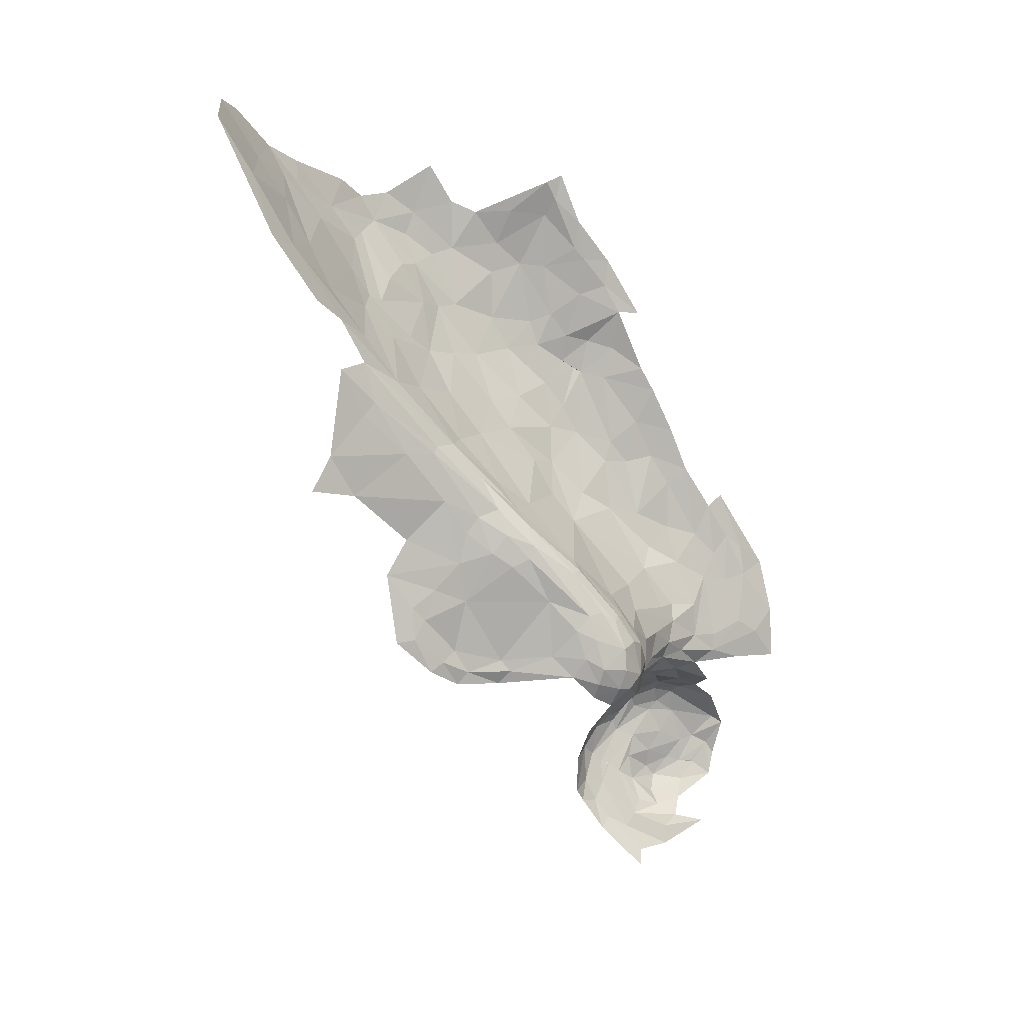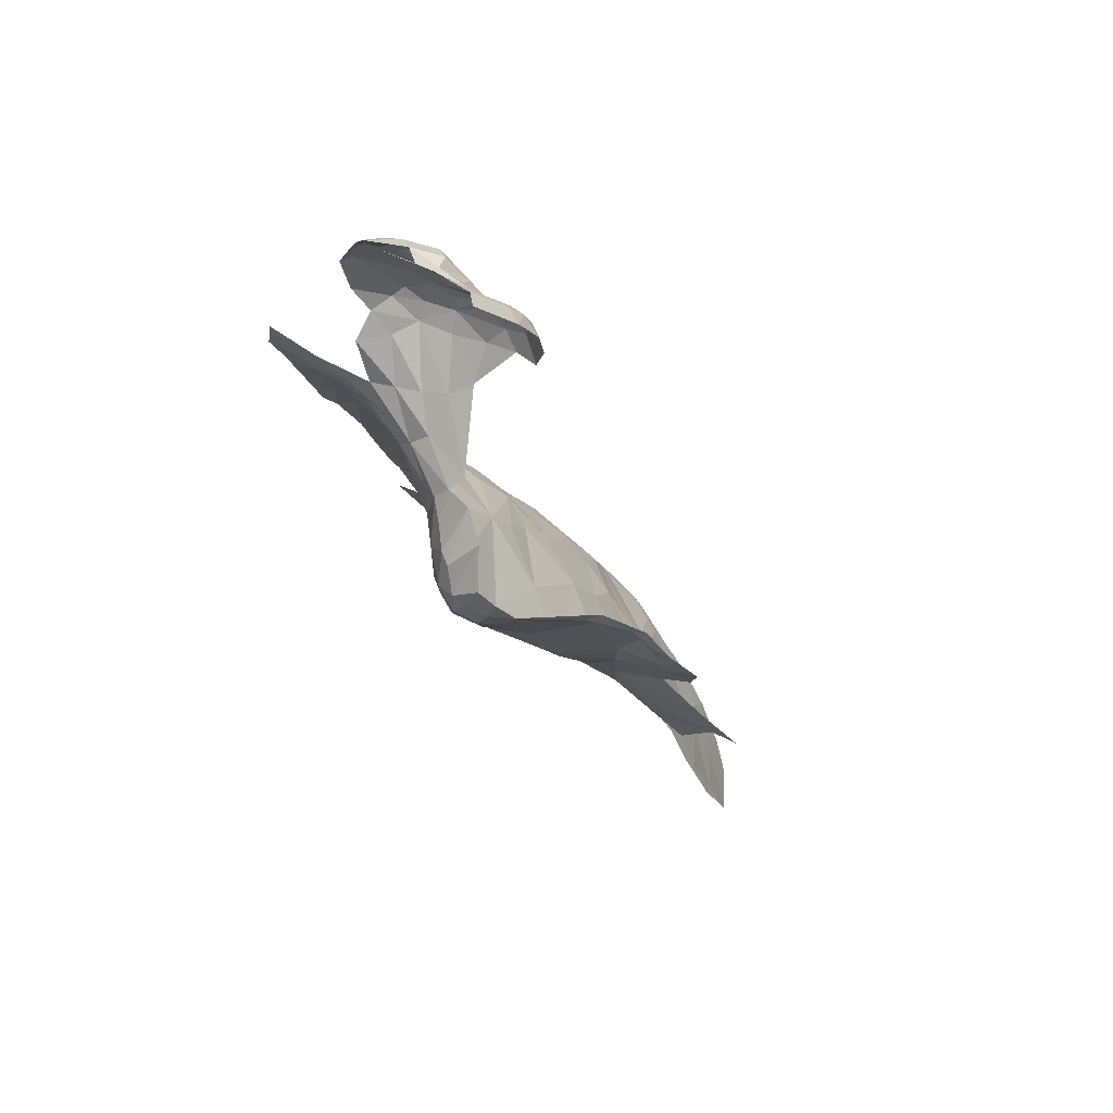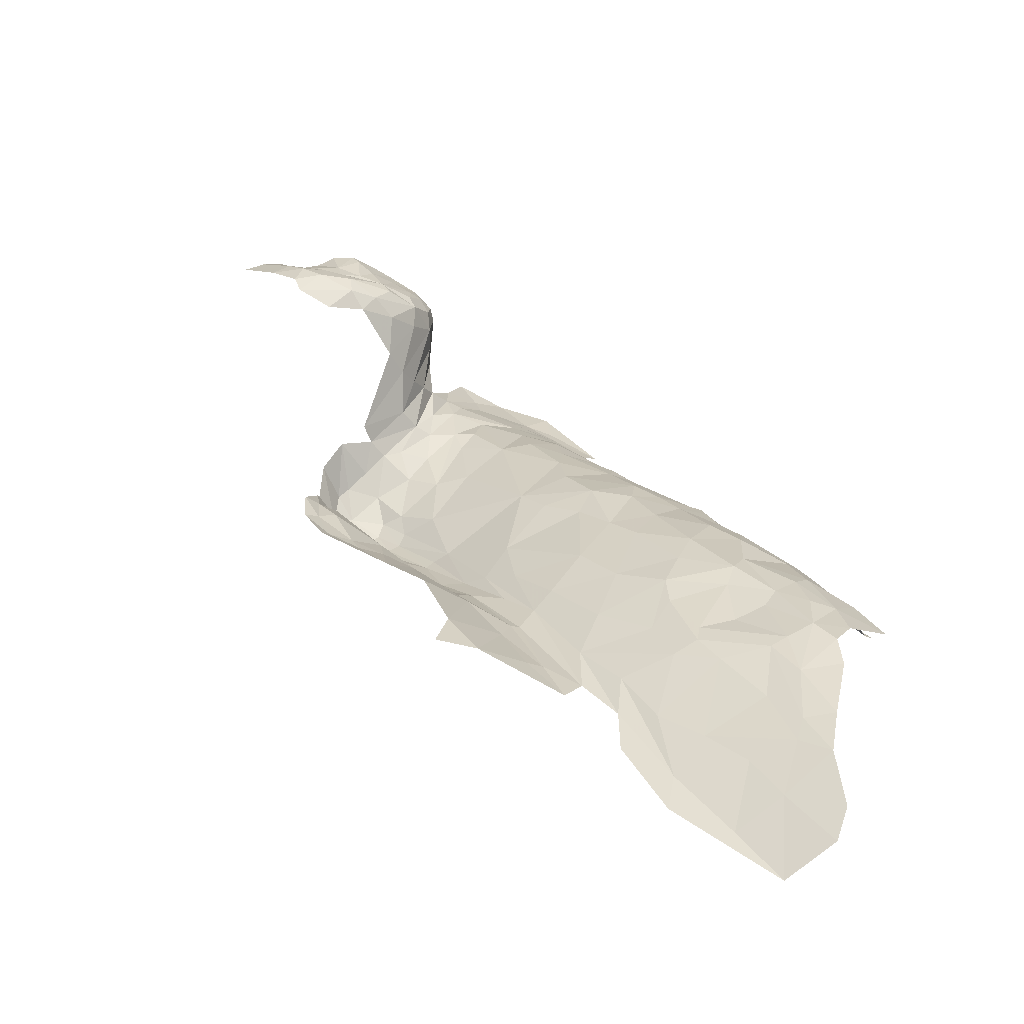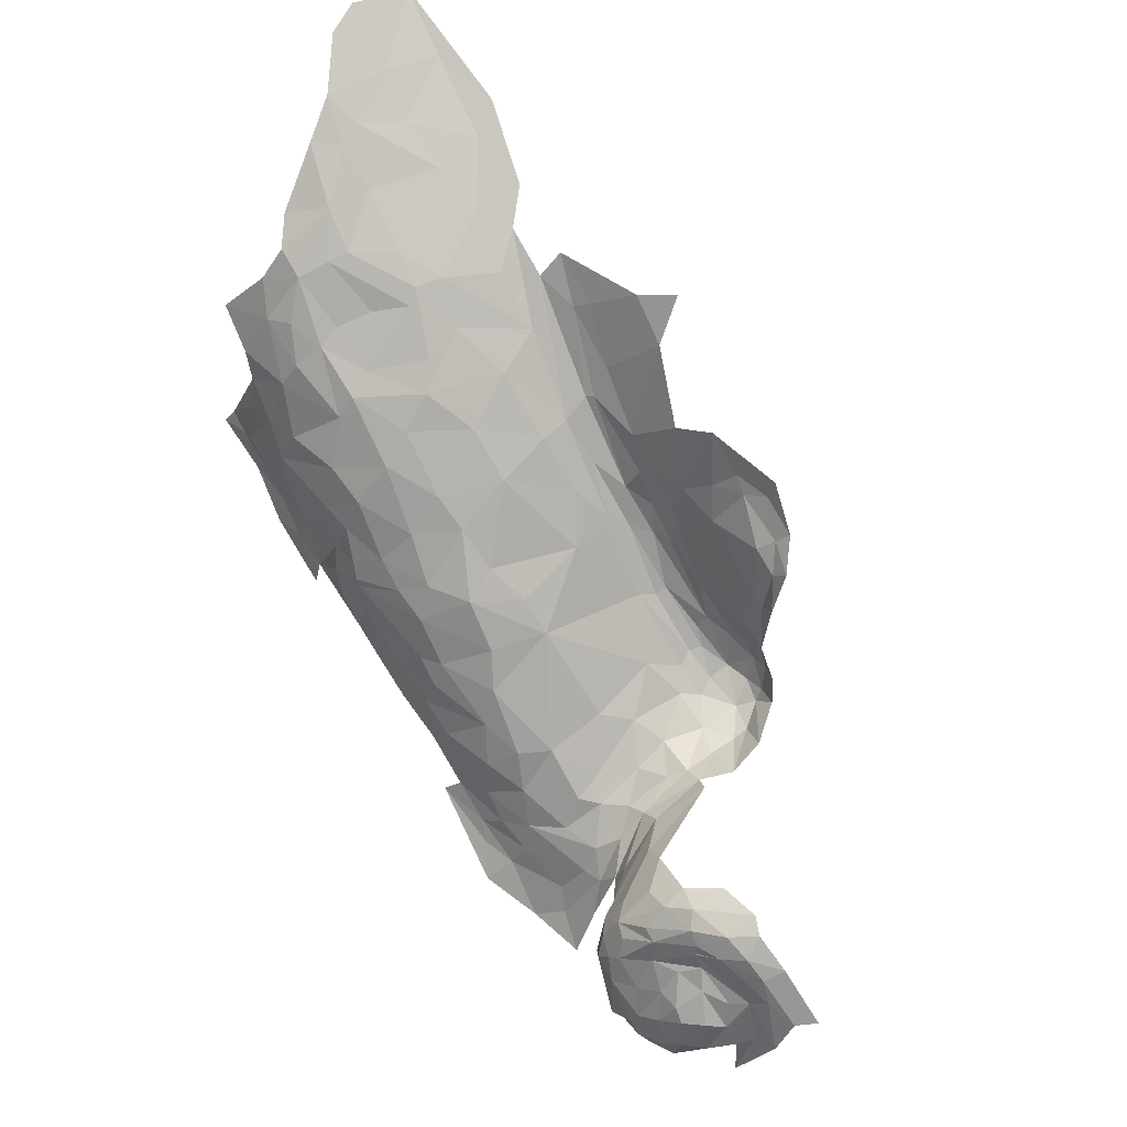
<metadata>
{"format":"obj","ext":"obj","renderer":"f3d","projection":"perspective","resolution":1024,"background":"white","views":[{"elev":-71.8,"azim":-94.3,"up":"+Z"},{"elev":-23.7,"azim":75.2,"up":"+Z"},{"elev":78.7,"azim":-136.2,"up":"+Y"},{"elev":52.7,"azim":56.0,"up":"+Y"}]}
</metadata>
<code>
v -2.52 2.599 1.055
v -2.432 2.522 1.214
v -2.326 2.479 1.065
v -2.37 2.534 0.9931
v -2.003 2.268 1.093
v -2.12 2.34 1.097
v -1.934 2.174 1.163
v -2.294 2.324 1.537
v -2.197 2.198 1.581
v -2.167 2.228 1.494
v -2.318 2.292 1.614
v -2.336 2.177 1.706
v -2.273 2.197 1.671
v -2.341 1.77 1.8
v -2.245 1.667 1.789
v -2.182 1.76 1.786
v -2.392 1.74 1.793
v -2.467 1.728 1.811
v -2.328 1.661 1.799
v -2.28 2.341 1.487
v -2.21 2.335 1.376
v -2.357 2.434 1.372
v -2.157 1.924 1.759
v -2.184 1.836 1.788
v -2.02 1.911 1.725
v -2.246 1.914 1.779
v -2.34 1.987 1.769
v -2.35 1.877 1.779
v -2.228 2.052 1.737
v -2.368 2.064 1.765
v -2.211 2.112 1.7
v -2.314 2.448 1.193
v -2.061 2.277 1.175
v -2.116 2.289 1.311
v -1.938 2.023 1.549
v -1.796 1.895 1.543
v -1.847 2.022 1.402
v -1.928 1.855 1.707
v -2.008 1.791 1.76
v -1.958 2.095 1.469
v -2.064 2.08 1.624
v -2.066 2.029 1.666
v -2.19 2.161 1.635
v -2.086 2.125 1.568
v -1.938 1.761 1.744
v -1.889 1.68 1.759
v -1.824 1.728 1.708
v -2.034 1.726 1.765
v -2.102 1.639 1.78
v -1.969 1.672 1.765
v -2.008 2.154 1.426
v -2.115 2.246 1.413
v -2.134 2.28 1.381
v -1.921 1.953 1.623
v -1.795 1.809 1.633
v -2.186 2.405 1.032
v -2.475 2.136 1.755
v -2.395 2.262 1.675
v -2.374 2.415 1.48
v -2.506 2.519 1.446
v -2.442 2.393 1.571
v -2.456 2.51 1.381
v -2.026 2.2 1.335
v -2.481 2.542 1.327
v -1.755 2 1.18
v -2.389 2.335 1.617
v -2.446 1.771 1.792
v -2.195 2.378 1.157
v -2.213 1.634 1.787
v -2.054 1.511 1.78
v -2.133 1.562 1.791
v -2.053 1.45 1.797
v -2.21 1.559 1.809
v -2.545 2.603 1.2
v -2.558 2.592 1.36
v -1.895 2.112 1.276
v -2.699 2.709 1.192
v -2.665 2.676 1.273
v -2.672 2.698 1.042
v -1.954 1.602 1.782
v -1.333 1.357 1.617
v -1.284 1.371 1.544
v -1.454 1.494 1.611
v -1.077 1.279 1.439
v -1.13 1.268 1.493
v -1.066 1.185 1.551
v -1.517 1.306 1.721
v -1.383 1.298 1.682
v -1.43 1.401 1.654
v -0.9701 1.175 1.554
v -1.032 1.23 1.497
v -1.009 1.119 1.575
v -1.565 1.25 1.739
v -1.36 1.204 1.698
v -1.554 1.761 1.283
v -1.637 1.866 1.229
v -1.733 1.923 1.387
v -1.425 1.619 1.172
v -1.573 1.801 1.176
v -1.223 1.407 1.324
v -1.145 1.367 1.282
v -1.217 1.419 1.18
v -1.216 1.091 1.676
v -1.35 1.097 1.724
v -1.233 1.029 1.707
v -1.053 0.9758 1.659
v -1.091 1.036 1.641
v -1.112 0.9265 1.713
v -1.156 1.195 1.585
v -1.302 1.494 1.229
v -1.459 1.614 1.442
v -1.276 1.43 1.399
v -0.9665 0.9102 1.677
v -1.75 1.983 1.253
v -1.231 1.165 1.651
v -1.603 1.692 1.581
v -1.537 1.686 1.456
v -1.865 1.639 1.766
v -1.935 1.52 1.78
v -1.855 1.617 1.763
v -1.699 1.702 1.646
v -1.754 1.666 1.705
v -1.72 1.832 1.525
v -0.9765 1.034 1.614
v -1.477 1.126 1.762
v -1.315 1.047 1.738
v -1.255 0.9703 1.773
v -1.675 1.617 1.69
v -1.51 1.586 1.579
v -1.644 1.503 1.714
v -1.843 1.541 1.761
v -1.811 1.379 1.763
v -1.708 1.427 1.745
v -1.173 1.273 1.534
v -1.134 1.329 1.371
v -1.182 1.312 1.471
v -1.878 1.423 1.768
v -1.447 1.165 1.73
v -1.628 1.75 1.502
v -1.588 1.516 1.685
v -1.583 1.448 1.713
v -1.057 1.119 1.591
v -1.298 1.135 1.694
v -1.031 1.296 1.425
v -1.064 1.341 1.329
v -1.686 1.309 1.754
v -1.281 1.26 1.636
v -1.602 1.368 1.733
v -1.039 1.364 1.282
v -0.4236 1.408 1.501
v -0.3281 1.295 1.468
v -0.2996 1.296 1.416
v -0.4088 1.43 1.448
v -0.7778 1.355 1.683
v -0.6987 1.468 1.602
v -0.7699 1.435 1.597
v -0.812 1.197 1.722
v -0.8372 1.149 1.686
v -0.7883 1.088 1.712
v -0.4375 1.242 1.591
v -0.4439 1.17 1.64
v -0.4091 1.18 1.576
v -0.6118 1.174 1.733
v -0.6269 1.133 1.745
v -0.5424 1.173 1.717
v -0.9859 1.389 1.284
v -0.9793 1.333 1.424
v -0.5322 1.284 1.679
v -0.5901 1.282 1.683
v -0.5577 1.213 1.711
v -0.5763 1.444 1.592
v -0.6061 1.476 1.591
v -0.665 1.399 1.658
v -0.843 1.274 1.677
v -0.4269 1.321 1.534
v -0.5473 1.382 1.594
v -0.5843 1.349 1.638
v -0.5141 1.333 1.614
v -0.6405 1.504 1.562
v -0.6351 1.53 1.474
v -0.7046 1.497 1.544
v -0.9291 1.302 1.522
v -0.872 1.21 1.644
v -0.5425 1.125 1.718
v -0.5478 1.133 1.719
v -0.608 1.085 1.736
v -0.4615 1.262 1.638
v -0.4909 1.163 1.689
v -0.9507 1.237 1.538
v -0.4919 1.501 1.47
v -0.5359 1.493 1.535
v -0.4731 1.456 1.518
v -0.5323 1.524 1.453
v -0.7849 1.224 1.737
v -0.6982 1.074 1.752
v -0.7141 1.212 1.745
v -0.7215 1.29 1.719
v -0.7509 1.266 1.73
v -0.7019 1.413 1.655
v -0.517 1.07 1.687
v -0.5446 1.142 1.718
v -0.648 1.339 1.668
v -0.571 1.417 1.598
v -0.6492 1.244 1.713
v -0.3837 1.215 1.542
v -0.3342 1.212 1.514
v -0.8196 1.357 1.637
v -0.8412 1.419 1.514
v -0.519 1.435 1.562
v -0.3928 1.345 1.504
v -0.4591 1.308 1.571
v -0.8015 1.28 1.713
v -0.7401 1.343 1.697
v -0.6895 1.042 1.726
v -0.583 1.061 1.716
v -0.5016 1.257 1.682
v -0.8878 1.121 1.622
v -0.8976 1.366 1.508
v -0.945 1.422 1.299
v -0.3903 1.089 1.588
v -0.5693 1.421 1.595
v -0.5748 1.431 1.595
v -1.434 1.958 1.043
v -1.359 2.024 1.008
v -1.405 2.164 0.9834
v -1.299 1.565 1.044
v -1.492 1.746 1.083
v -1.408 1.618 1.1
v -1.212 1.424 1.087
v -1.192 1.399 1.127
v -1.115 1.395 1.072
v -1.088 1.458 1.012
v -1.083 1.426 1.032
v -1.028 1.48 1.025
v -1.587 1.855 1.108
v -1.763 2.047 1.115
v -1.664 1.911 1.157
v -1.859 2.259 1.04
v -1.753 2.343 0.9719
v -1.991 2.329 1.039
v -1.611 2.013 1.073
v -1.502 2.116 1.024
v -1.119 1.375 1.177
v -1.146 1.444 1.018
v -1.205 1.452 1.036
v -1.332 1.687 1.051
v -1.456 1.754 1.062
v -1.274 1.484 1.073
v -1.306 1.529 1.065
v -1.038 1.402 1.094
v -0.9363 1.431 1.214
v -0.9539 1.464 1.122
v -1.04 1.379 1.204
v -1.314 2.084 0.9704
v -1.218 2.122 0.9278
v -1.47 1.864 1.05
v -1.521 1.943 1.063
v -1.119 1.6 1.002
v -1.077 1.819 1.019
v -1.118 1.787 1.016
v -1.411 1.603 1.129
v -1.284 1.478 1.105
v -1.539 1.764 1.129
v -1.114 1.91 0.996
v -1.75 2.132 1.06
v -1.638 2.27 0.9818
v -1.744 2.053 1.101
v -1.569 1.913 1.078
v -1.04 1.387 1.132
v -1.236 1.542 1.017
v -1.323 1.932 1.029
v -1.148 1.816 1.024
v -1.177 1.954 1.002
v -1.255 1.599 1.028
v -1.173 1.666 1.022
v -1.104 1.522 0.9939
v -1.057 1.532 1.005
v -1.153 1.511 0.9942
v -1.895 2.23 1.064
v -1.08 1.939 0.9818
v -1.277 2.046 0.9745
v -1.13 2.018 0.9395
v -1.225 2.071 0.9429
v -1.522 1.825 1.07
v -1.153 1.985 0.9642
v -1.268 1.458 1.143
v -1.433 1.802 1.048
v -1.176 1.565 1.004
v -1.665 2.385 0.9115
f 1 2 3
f 1 3 4
f 5 6 7
f 8 9 10
f 11 12 13
f 14 15 16
f 17 18 19
f 20 21 22
f 23 24 25
f 26 14 24
f 26 27 28
f 29 12 30
f 31 13 12
f 32 22 21
f 7 33 34
f 7 6 33
f 35 36 37
f 38 25 39
f 35 40 41
f 42 43 31
f 44 10 9
f 8 11 9
f 45 46 47
f 48 49 50
f 51 52 44
f 21 20 53
f 38 54 25
f 55 36 54
f 4 3 56
f 42 41 43
f 42 54 41
f 26 29 27
f 23 42 29
f 12 57 30
f 12 58 57
f 12 11 58
f 59 60 61
f 59 62 60
f 42 25 54
f 42 23 25
f 63 34 53
f 63 7 34
f 48 16 49
f 39 25 24
f 64 32 2
f 7 65 5
f 66 11 59
f 66 58 11
f 67 28 27
f 17 15 14
f 45 48 50
f 39 24 48
f 34 21 53
f 34 68 21
f 19 15 17
f 49 16 69
f 49 70 50
f 71 72 70
f 71 73 72
f 71 69 73
f 8 59 11
f 20 62 59
f 74 2 1
f 74 64 2
f 38 45 47
f 3 33 6
f 32 21 68
f 38 55 54
f 38 47 55
f 15 69 16
f 15 19 69
f 26 23 29
f 26 24 23
f 62 75 60
f 64 74 75
f 7 76 65
f 7 63 76
f 19 73 69
f 27 29 30
f 74 77 78
f 74 79 77
f 56 3 6
f 75 74 78
f 79 1 4
f 79 74 1
f 49 71 70
f 49 69 71
f 39 45 38
f 39 48 45
f 67 17 14
f 67 18 17
f 40 37 76
f 40 35 37
f 63 40 76
f 51 44 40
f 24 16 48
f 24 14 16
f 50 46 45
f 50 80 46
f 50 70 80
f 29 31 12
f 29 42 31
f 3 32 68
f 3 2 32
f 22 62 20
f 64 75 62
f 44 41 40
f 44 43 41
f 43 9 11
f 43 44 9
f 52 53 20
f 52 51 53
f 14 28 67
f 14 26 28
f 63 51 40
f 63 53 51
f 52 10 44
f 52 8 10
f 20 8 52
f 20 59 8
f 33 68 34
f 33 3 68
f 66 59 61
f 43 13 31
f 43 11 13
f 64 22 32
f 64 62 22
f 54 35 41
f 54 36 35
f 81 82 83
f 84 85 86
f 87 88 89
f 90 91 92
f 87 93 94
f 95 96 97
f 95 98 99
f 100 101 102
f 103 104 105
f 106 107 108
f 86 85 109
f 110 98 111
f 82 111 83
f 112 110 111
f 113 106 108
f 76 37 114
f 94 88 87
f 115 86 109
f 116 111 117
f 46 118 47
f 80 119 120
f 121 47 122
f 121 123 55
f 119 80 70
f 92 124 90
f 92 107 106
f 125 126 104
f 125 127 126
f 128 121 122
f 129 111 116
f 120 130 128
f 131 132 133
f 134 82 109
f 112 111 82
f 84 135 85
f 136 112 82
f 85 135 100
f 137 119 70
f 137 131 119
f 93 138 94
f 36 97 37
f 139 95 97
f 123 139 97
f 123 116 139
f 83 89 81
f 140 141 89
f 115 103 142
f 143 104 103
f 76 114 65
f 84 144 145
f 91 90 144
f 55 47 121
f 140 128 130
f 83 111 129
f 83 140 89
f 83 129 140
f 142 86 115
f 92 91 86
f 135 84 145
f 124 106 113
f 124 92 106
f 132 146 133
f 129 128 140
f 129 116 128
f 143 94 138
f 115 147 94
f 148 133 146
f 141 140 130
f 148 87 89
f 148 93 87
f 108 105 127
f 108 107 105
f 111 95 117
f 111 98 95
f 130 133 141
f 130 131 133
f 121 116 123
f 121 128 116
f 84 91 144
f 84 86 91
f 120 131 130
f 120 119 131
f 103 107 142
f 103 105 107
f 112 100 110
f 112 136 100
f 147 109 82
f 147 115 109
f 81 147 82
f 88 94 147
f 80 120 46
f 141 148 89
f 141 133 148
f 123 36 55
f 123 97 36
f 92 142 107
f 92 86 142
f 139 117 95
f 139 116 117
f 115 143 103
f 115 94 143
f 93 148 146
f 105 126 127
f 105 104 126
f 102 110 100
f 81 88 147
f 81 89 88
f 65 114 96
f 85 134 109
f 85 100 136
f 136 134 85
f 136 82 134
f 99 96 95
f 99 65 96
f 120 118 46
f 120 128 122
f 122 118 120
f 122 47 118
f 97 114 37
f 97 96 114
f 104 138 125
f 104 143 138
f 149 145 144
f 149 101 145
f 101 135 145
f 101 100 135
f 132 131 137
f 150 151 152
f 152 153 150
f 154 155 156
f 157 158 159
f 160 161 162
f 163 164 165
f 166 144 167
f 168 169 170
f 171 172 173
f 158 157 174
f 175 160 162
f 176 177 178
f 179 180 181
f 182 183 174
f 184 185 186
f 161 187 188
f 189 167 144
f 189 183 182
f 190 191 192
f 190 193 191
f 169 163 170
f 194 195 196
f 197 198 196
f 173 199 154
f 200 161 188
f 165 185 201
f 165 186 185
f 184 201 185
f 184 165 201
f 173 202 203
f 197 204 202
f 205 206 175
f 156 207 154
f 156 208 207
f 209 175 210
f 176 178 211
f 209 203 175
f 209 172 171
f 144 166 149
f 212 154 174
f 212 213 154
f 186 214 215
f 195 194 159
f 187 216 188
f 160 211 178
f 189 217 183
f 163 196 164
f 204 197 196
f 205 175 162
f 165 188 216
f 165 184 188
f 169 202 204
f 177 176 202
f 164 195 214
f 164 196 195
f 210 175 206
f 167 218 219
f 182 174 218
f 184 200 188
f 184 186 200
f 181 156 155
f 181 208 156
f 179 191 193
f 172 209 191
f 199 155 154
f 172 191 179
f 214 195 159
f 180 179 193
f 220 205 162
f 220 206 205
f 169 177 202
f 169 168 177
f 203 171 173
f 221 209 171
f 222 221 171
f 203 209 221
f 203 222 171
f 203 221 222
f 203 176 175
f 203 202 176
f 168 178 177
f 216 187 178
f 160 187 161
f 160 178 187
f 175 211 160
f 175 176 211
f 90 189 144
f 90 217 189
f 213 173 154
f 197 202 173
f 167 182 218
f 167 189 182
f 209 192 191
f 209 210 150
f 151 210 206
f 151 150 210
f 219 166 167
f 190 192 153
f 174 207 218
f 174 154 207
f 200 186 215
f 179 155 172
f 179 181 155
f 216 168 170
f 216 178 168
f 204 163 169
f 204 196 163
f 158 183 217
f 158 174 183
f 218 208 219
f 218 207 208
f 172 199 173
f 172 155 199
f 212 198 213
f 194 196 198
f 157 212 174
f 194 198 212
f 194 157 159
f 194 212 157
f 186 164 214
f 186 165 164
f 150 192 209
f 150 153 192
f 165 170 163
f 165 216 170
f 197 213 198
f 197 173 213
f 223 224 225
f 226 227 228
f 229 230 231
f 232 233 234
f 235 236 237
f 238 239 240
f 241 223 242
f 243 102 101
f 244 245 231
f 246 247 226
f 248 245 249
f 250 251 252
f 253 149 166
f 254 255 225
f 256 223 257
f 258 259 260
f 261 98 262
f 263 99 98
f 259 264 260
f 239 265 266
f 252 234 233
f 265 241 266
f 267 235 268
f 269 253 251
f 231 230 243
f 242 266 241
f 245 226 249
f 245 270 226
f 261 263 98
f 228 227 263
f 271 272 273
f 271 246 272
f 166 251 253
f 274 246 226
f 275 272 246
f 276 232 277
f 278 245 244
f 223 271 224
f 223 256 271
f 236 5 65
f 279 240 5
f 259 280 264
f 273 281 271
f 282 255 283
f 268 284 256
f 268 235 284
f 277 232 234
f 236 279 5
f 265 239 238
f 267 236 235
f 267 279 236
f 278 270 245
f 258 260 275
f 273 285 281
f 264 280 285
f 225 242 223
f 235 263 227
f 235 237 263
f 286 262 98
f 230 229 262
f 286 230 262
f 102 243 230
f 246 287 247
f 246 271 287
f 258 276 277
f 258 288 276
f 101 149 243
f 265 267 241
f 265 279 267
f 233 250 252
f 231 243 269
f 264 273 272
f 264 285 273
f 243 253 269
f 243 149 253
f 241 257 223
f 241 267 268
f 279 238 240
f 279 265 238
f 239 266 289
f 245 229 231
f 245 248 229
f 231 233 244
f 231 250 233
f 228 261 262
f 228 263 261
f 254 283 255
f 224 271 281
f 281 283 254
f 281 285 283
f 284 247 287
f 227 226 247
f 262 248 228
f 262 229 248
f 272 260 264
f 272 275 260
f 269 250 231
f 269 251 250
f 285 282 283
f 285 280 282
f 288 270 278
f 274 226 270
f 286 98 110
f 102 286 110
f 102 230 286
f 268 257 241
f 268 256 257
f 278 276 288
f 278 232 276
f 65 237 236
f 99 263 237
f 65 99 237
f 232 244 233
f 232 278 244
f 227 284 235
f 227 247 284
f 274 275 246
f 288 258 275
f 288 274 270
f 288 275 274
f 256 287 271
f 256 284 287
f 254 224 281
f 254 225 224
f 228 249 226
f 228 248 249

</code>
